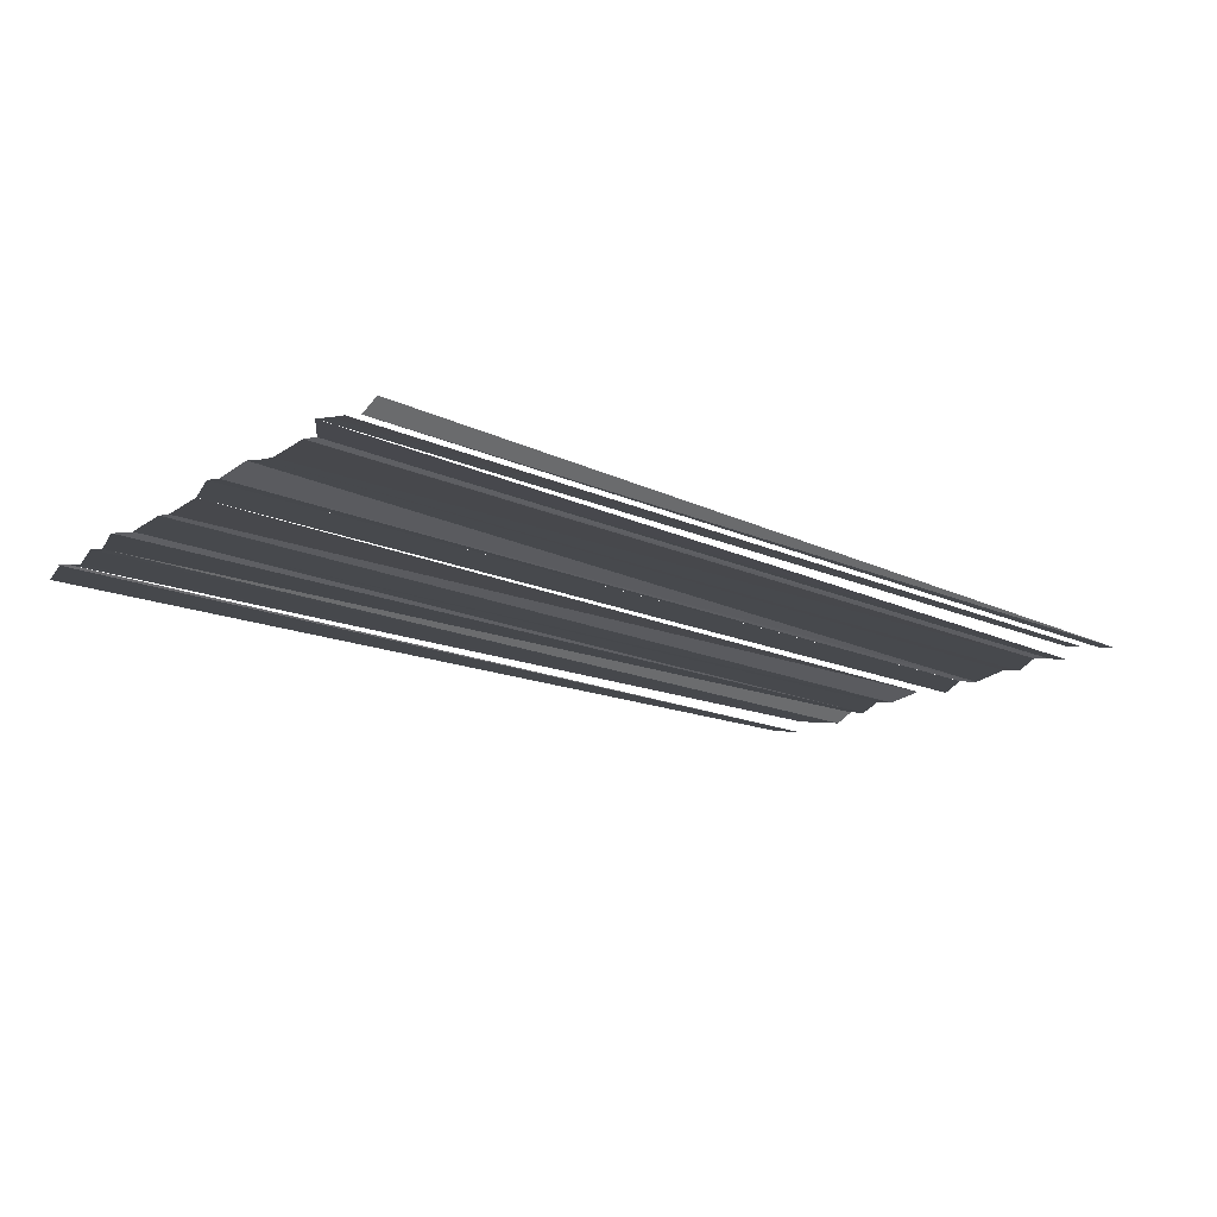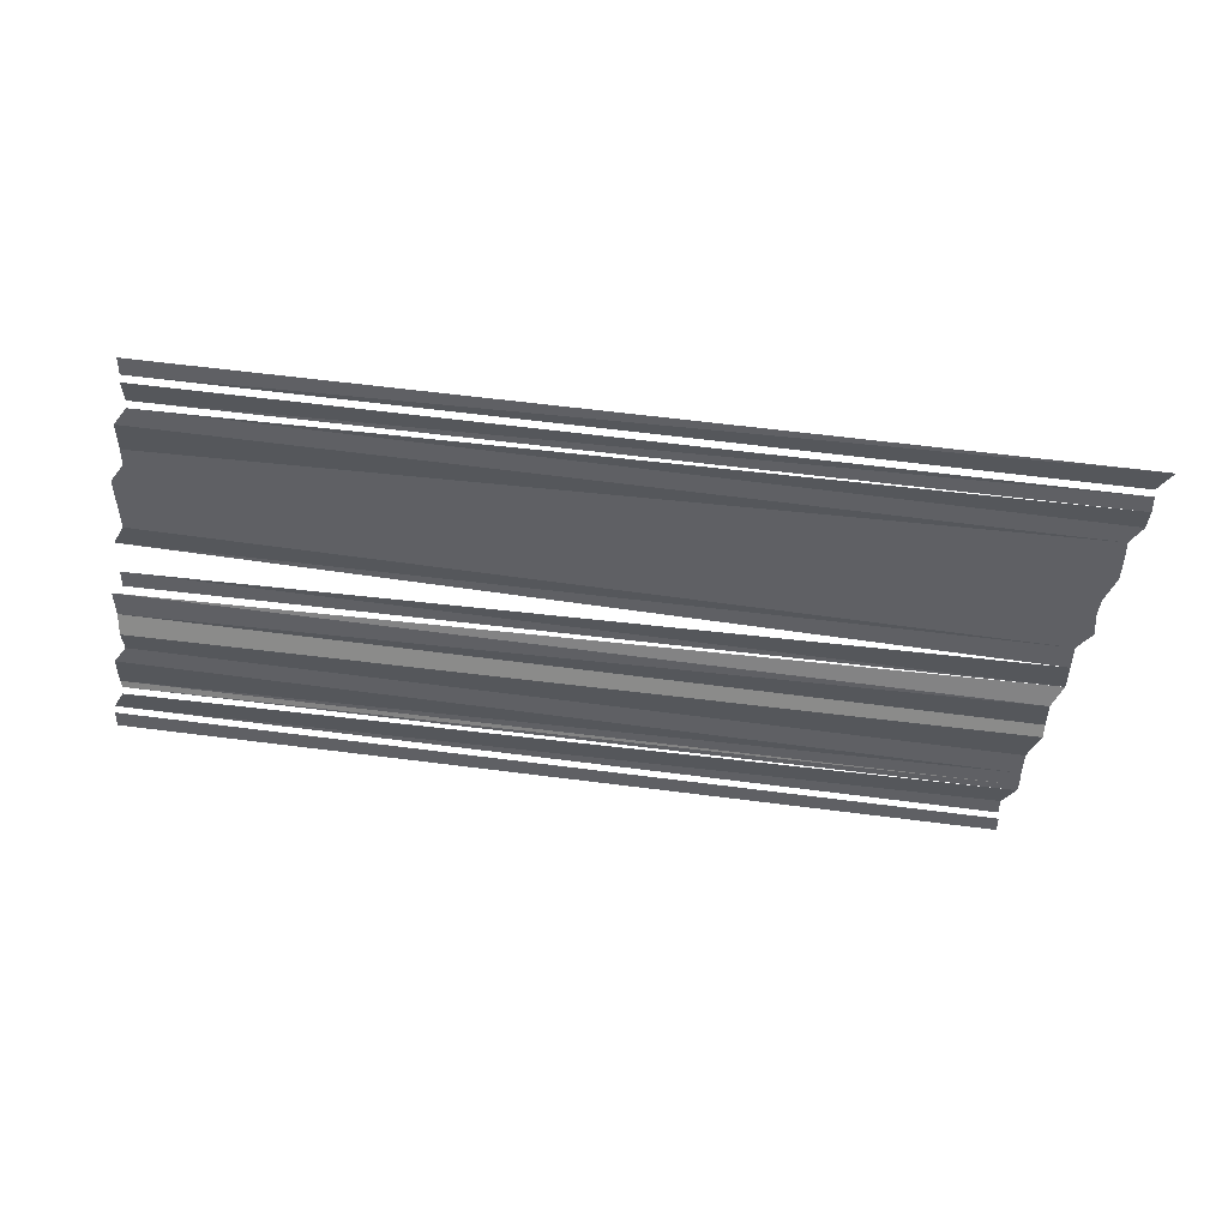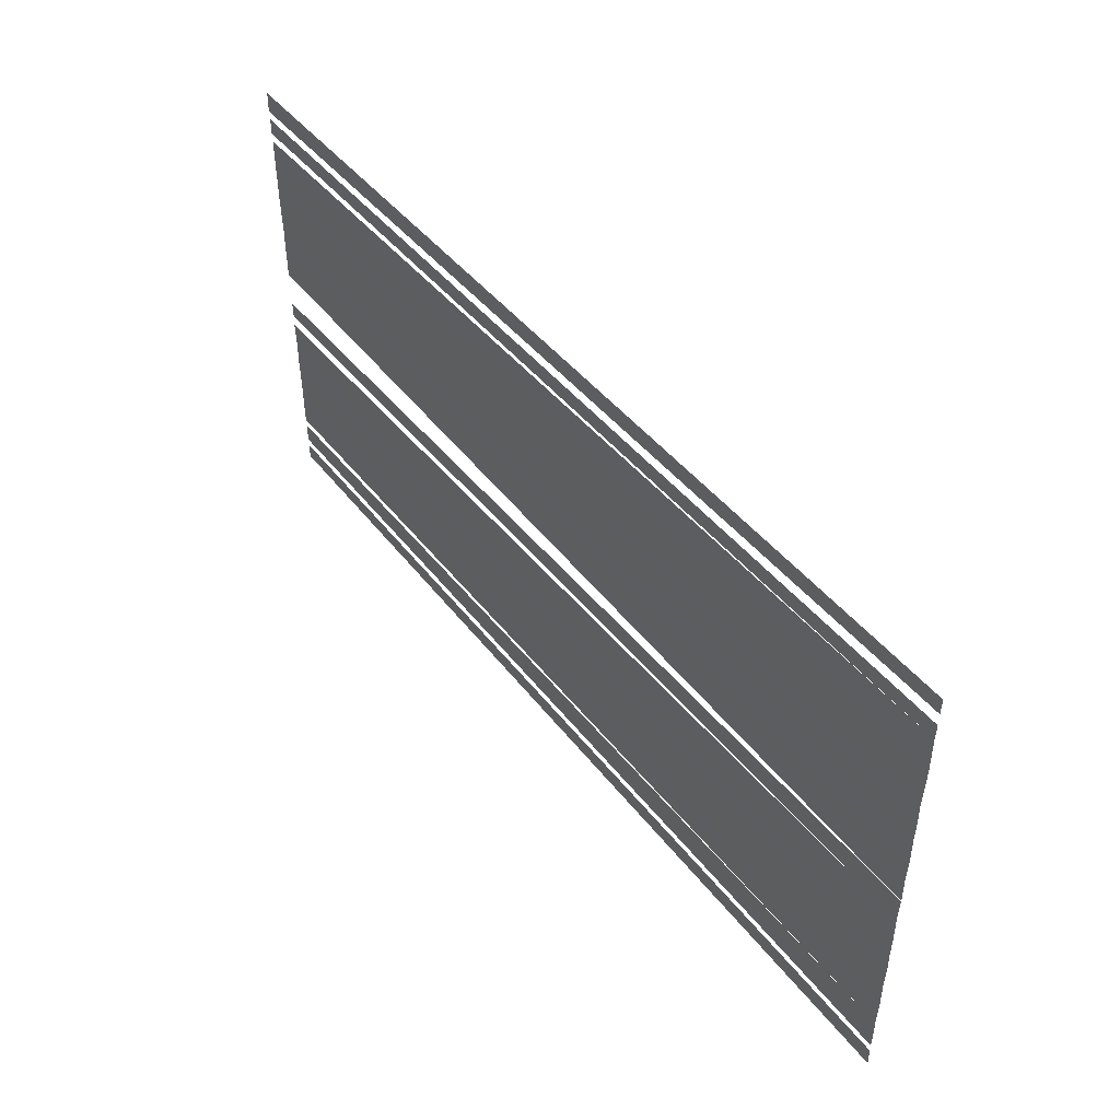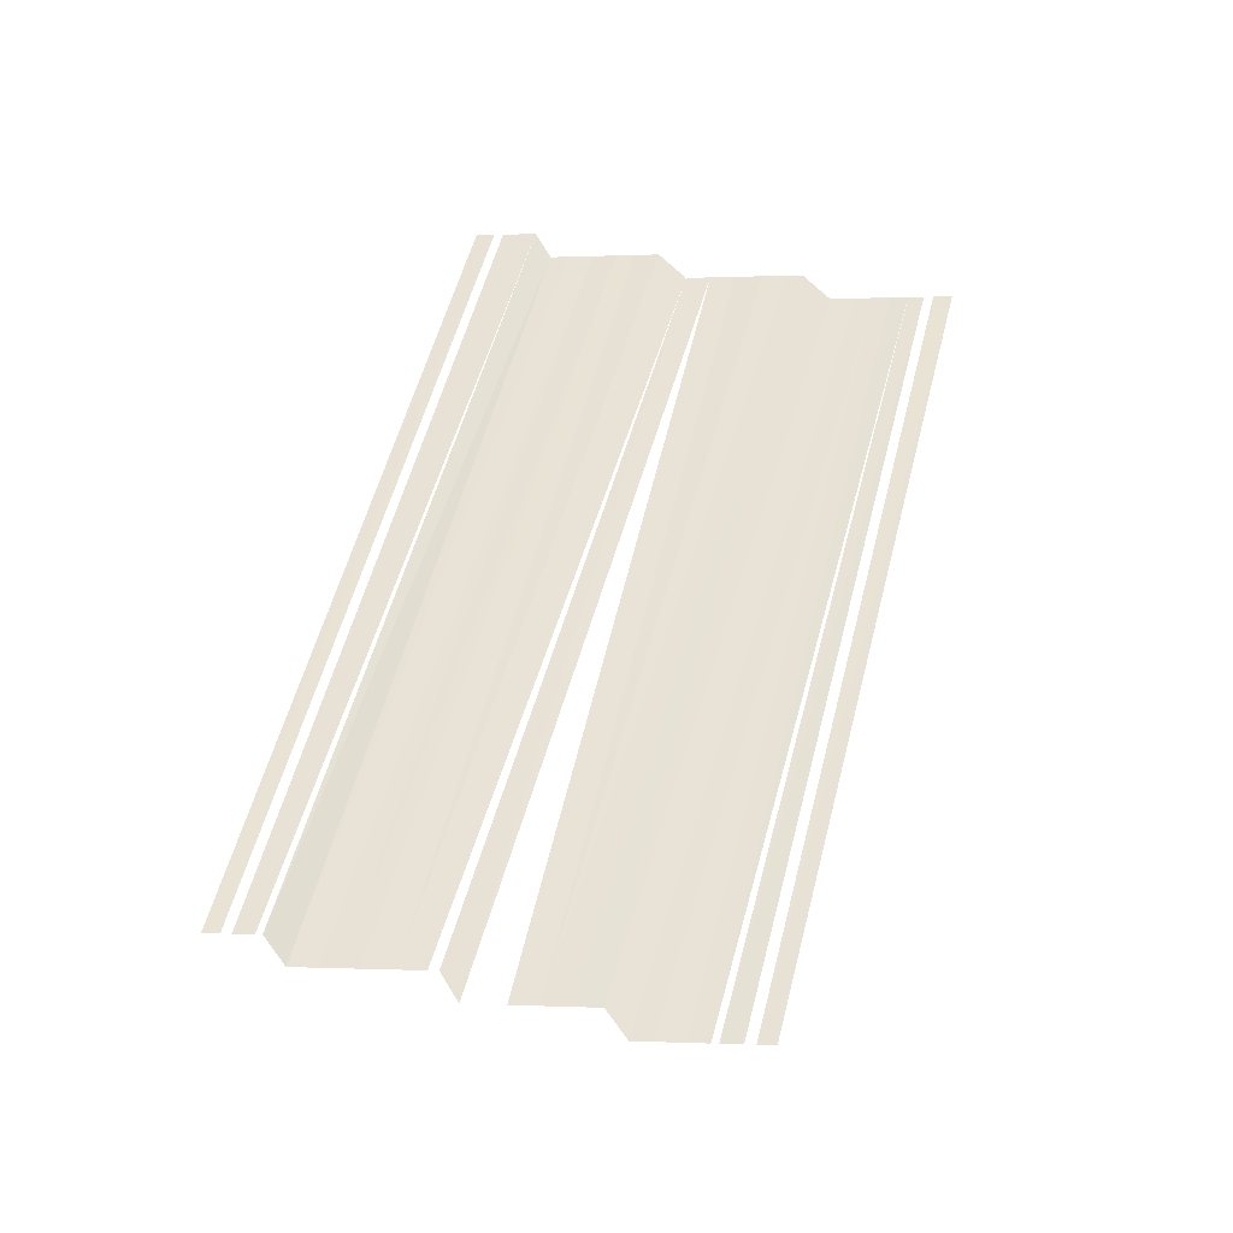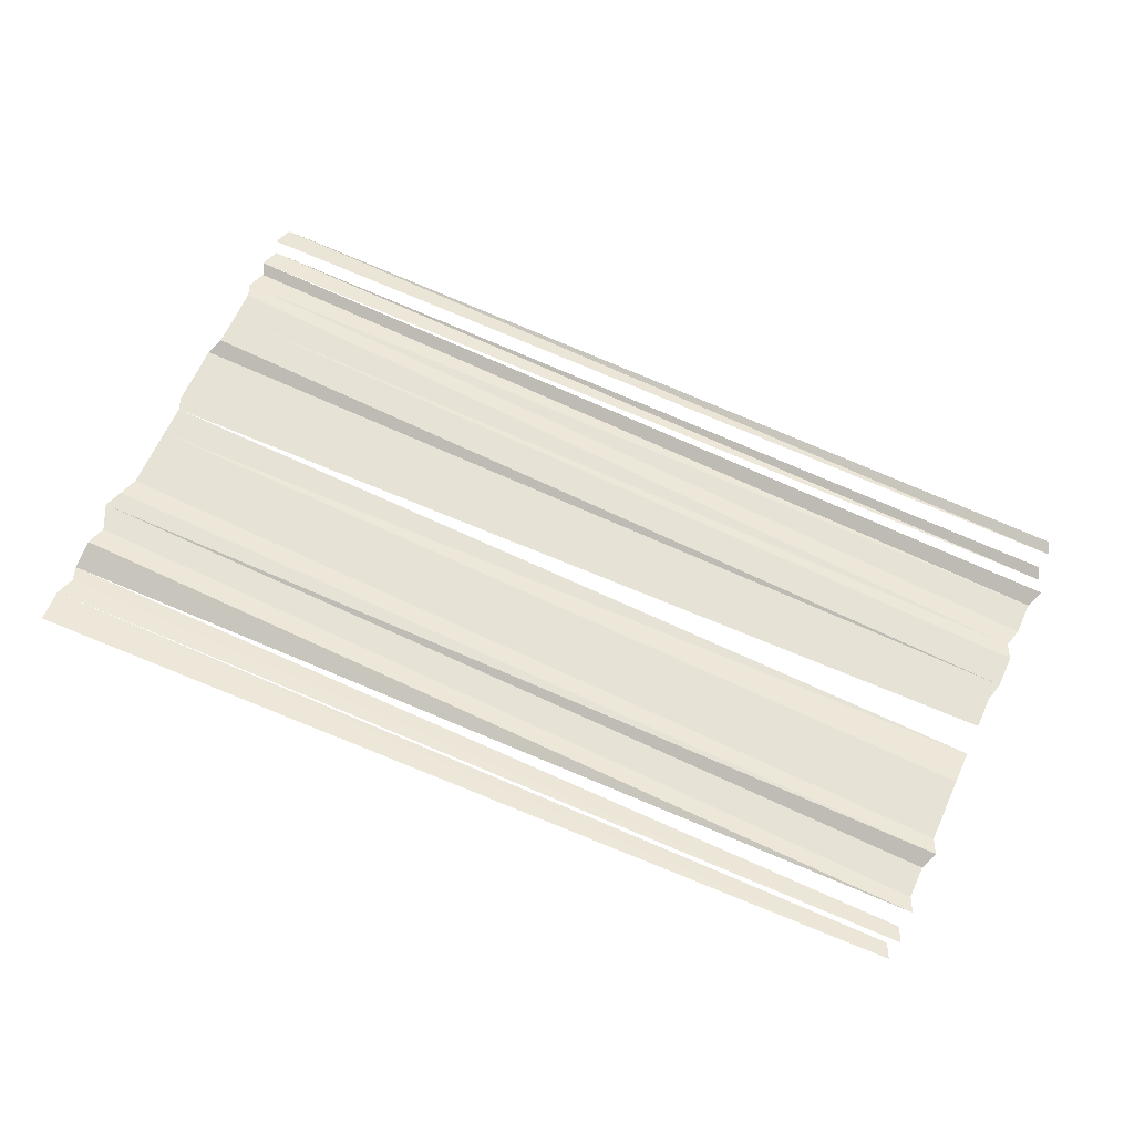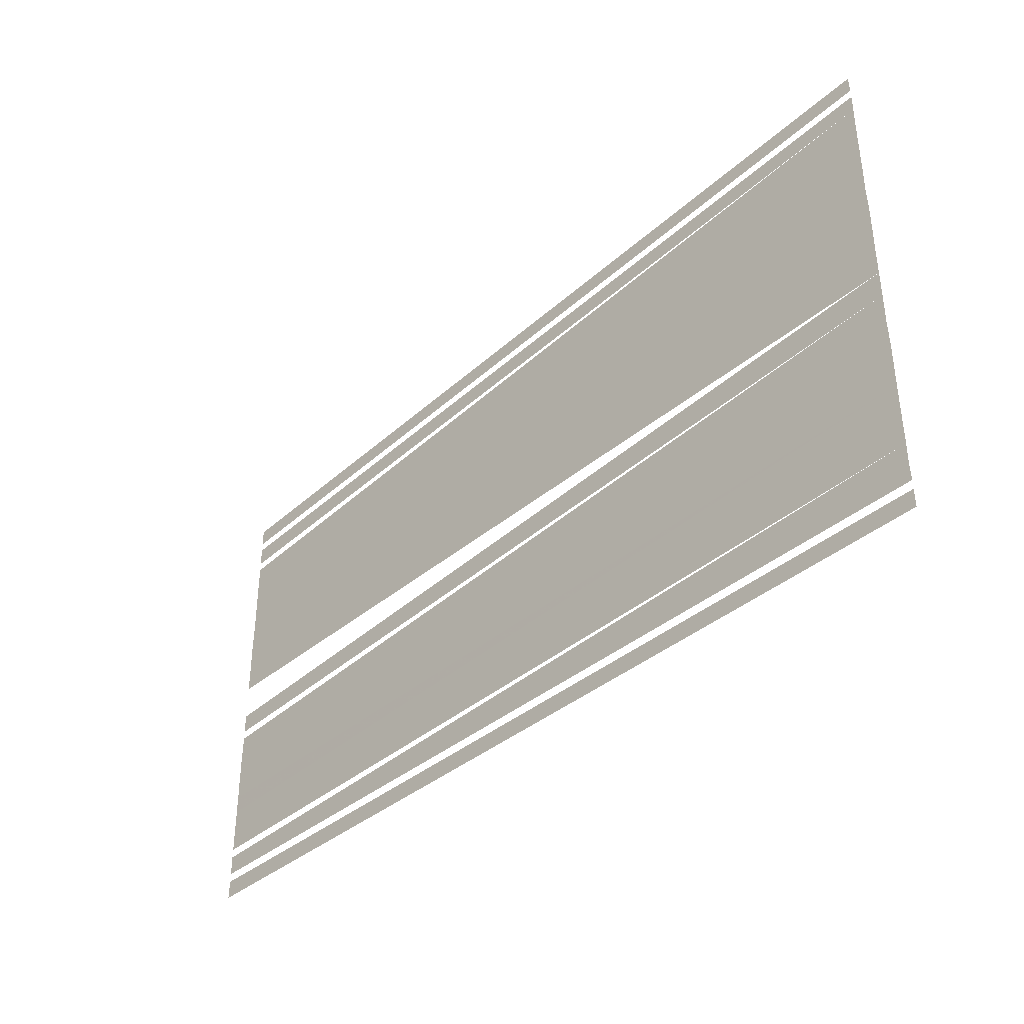
<metadata>
{"format":"obj","ext":"obj","renderer":"f3d","projection":"perspective","resolution":1024,"background":"white","views":[{"elev":-18.4,"azim":139.3,"up":"+Y"},{"elev":-43.0,"azim":-9.9,"up":"+Y"},{"elev":48.7,"azim":53.6,"up":"+Z"},{"elev":49.5,"azim":-76.7,"up":"+Y"},{"elev":63.4,"azim":-155.4,"up":"+Y"},{"elev":-38.9,"azim":47.1,"up":"+Z"}]}
</metadata>
<code>
o 2897
v 2249 1880 21.39
v 2249 1880 21.39
v 2249 1880 21.39
v 2249 1880 21.39
v 2249 1880 21.4
v 2249 1880 21.4
v 2249 1880 21.4
v 2249 1880 21.4
v 2249 1880 21.39
v 2249 1880 21.39
v 2249 1880 21.39
v 2249 1880 21.39
v 2249 1880 21.39
v 2249 1880 21.39
v 2249 1880 21.39
v 2249 1880 21.39
v 2249 1880 21.39
v 2249 1880 21.39
v 2249 1880 21.39
v 2249 1880 21.39
v 2249 1880 21.39
v 2249 1880 21.39
v 2249 1880 21.39
v 2249 1880 21.39
v 2249 1880 21.39
v 2249 1880 21.39
v 2249 1880 21.39
v 2249 1880 21.39
v 2249 1880 21.39
v 2249 1880 21.4
v 2249 1880 21.4
v 2249 1880 21.4
v 2249 1880 21.4
v 2249 1880 21.4
v 2249 1880 21.4
v 2249 1880 21.4
v 2249 1880 21.4
v 2249 1880 21.4
v 2249 1880 21.4
v 2249 1880 21.4
v 2249 1880 21.4
v 2249 1880 21.4
v 2249 1880 21.4
v 2249 1880 21.4
v 2249 1880 21.4
v 2249 1880 21.4
v 2249 1880 21.4
v 2249 1880 21.4
v 2249 1880 21.4
v 2249 1880 21.4
f 1 2 3
f 3 2 4
f 5 6 7
f 7 6 8
f 9 10 11
f 11 10 12
f 11 12 13
f 13 14 15
f 15 14 16
f 15 16 17
f 17 16 18
f 17 18 19
f 19 18 20
f 19 20 21
f 21 20 22
f 21 22 23
f 23 22 24
f 23 24 25
f 25 24 26
f 25 26 27
f 27 28 29
f 27 29 30
f 31 32 30
f 31 33 32
f 33 34 32
f 33 35 34
f 36 35 33
f 36 37 35
f 38 37 36
f 38 39 37
f 40 39 38
f 40 41 39
f 42 41 40
f 42 43 41
f 44 43 42
f 44 45 43
f 46 45 44
f 46 47 45
f 48 49 47
f 50 49 48

</code>
